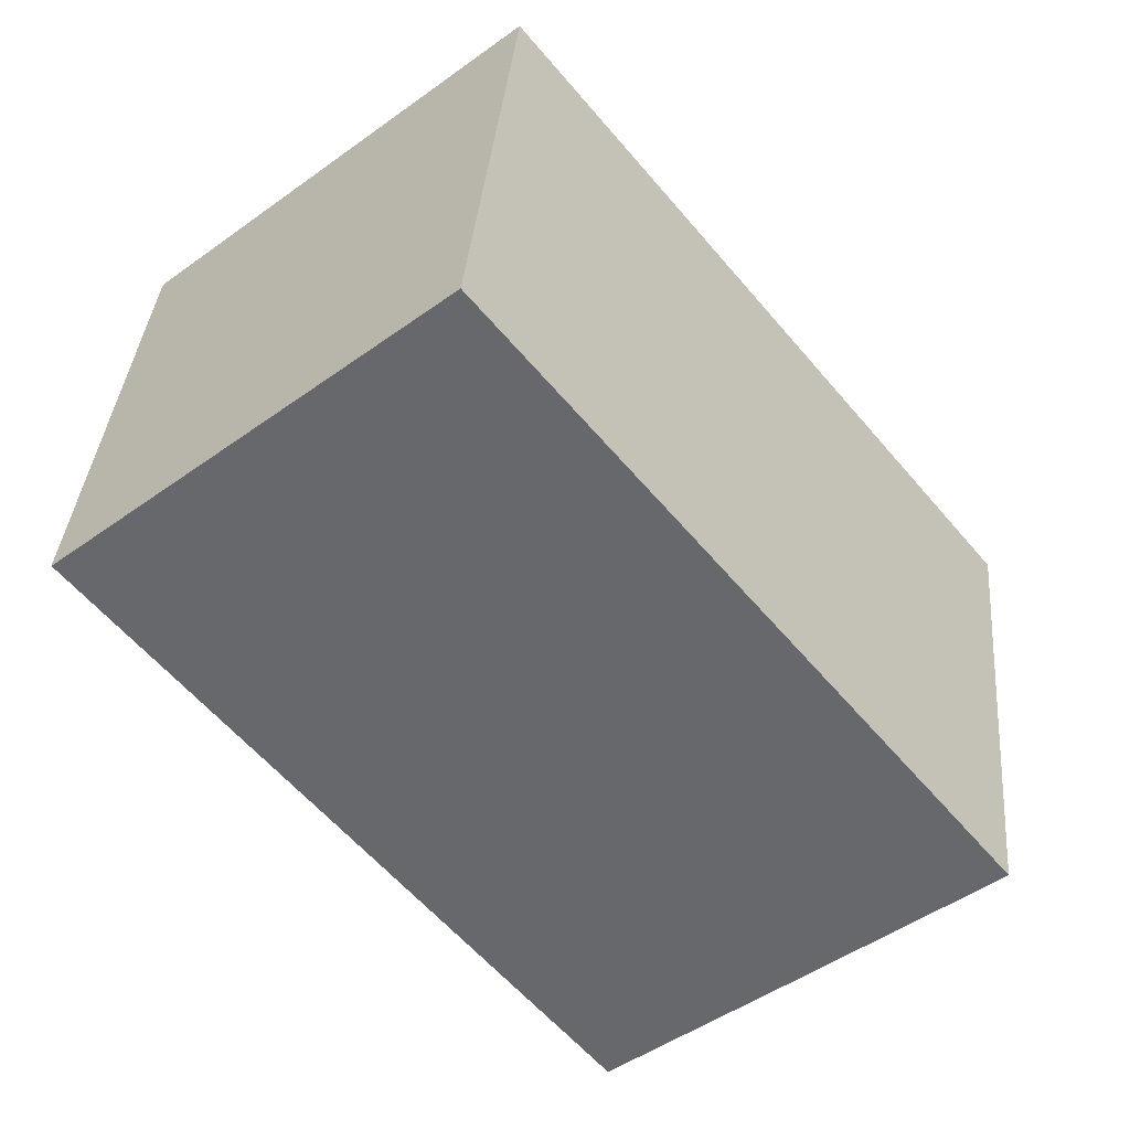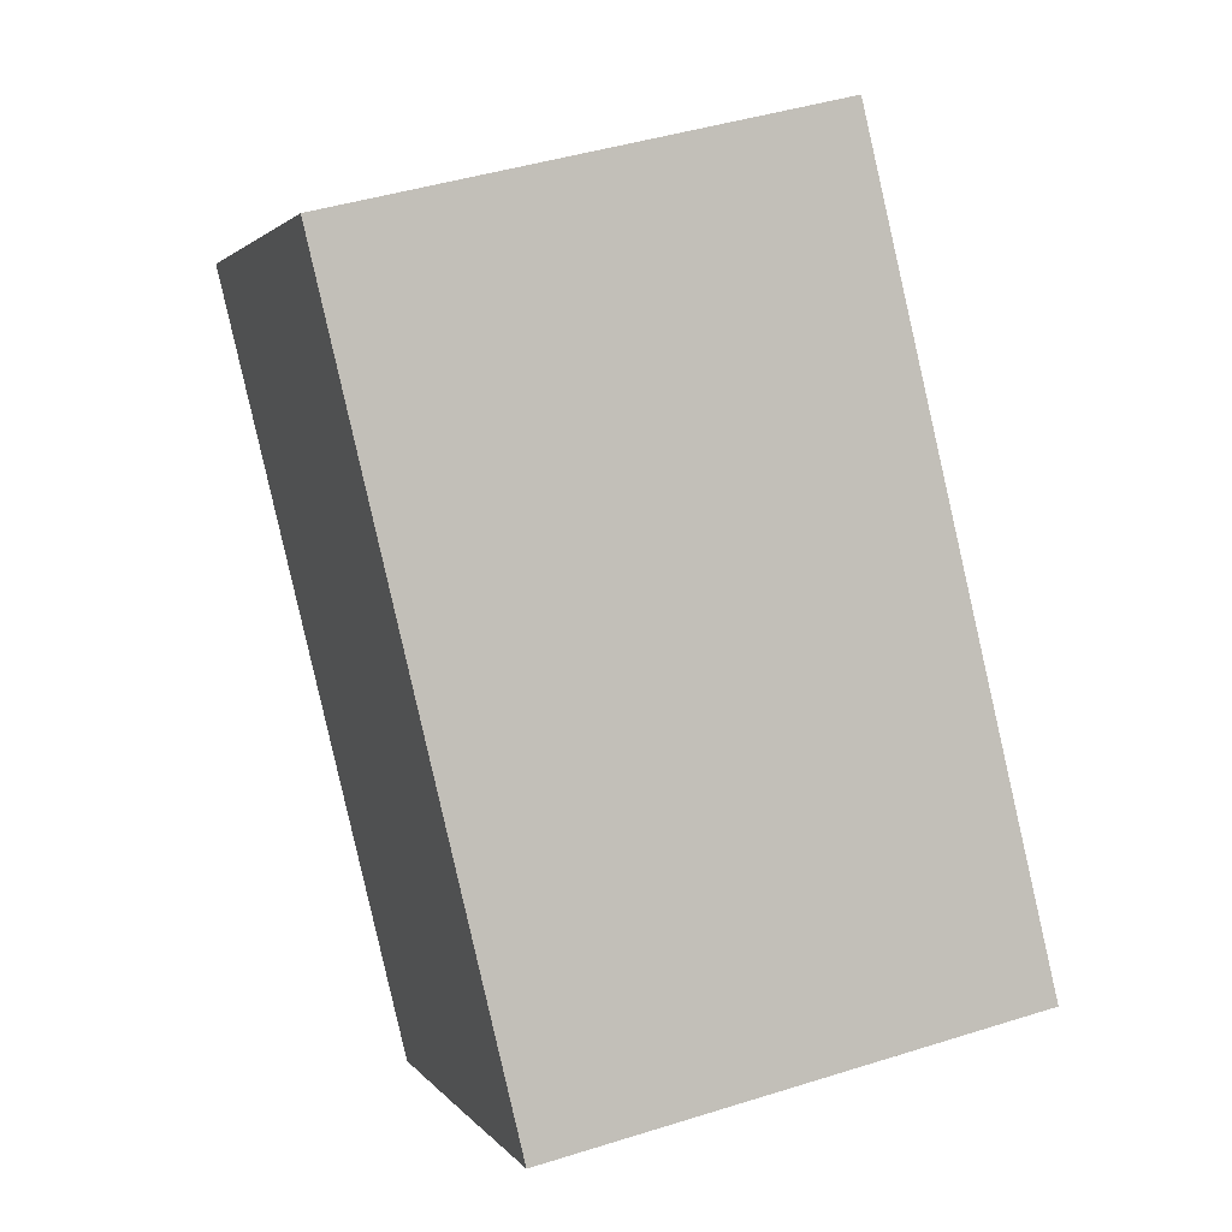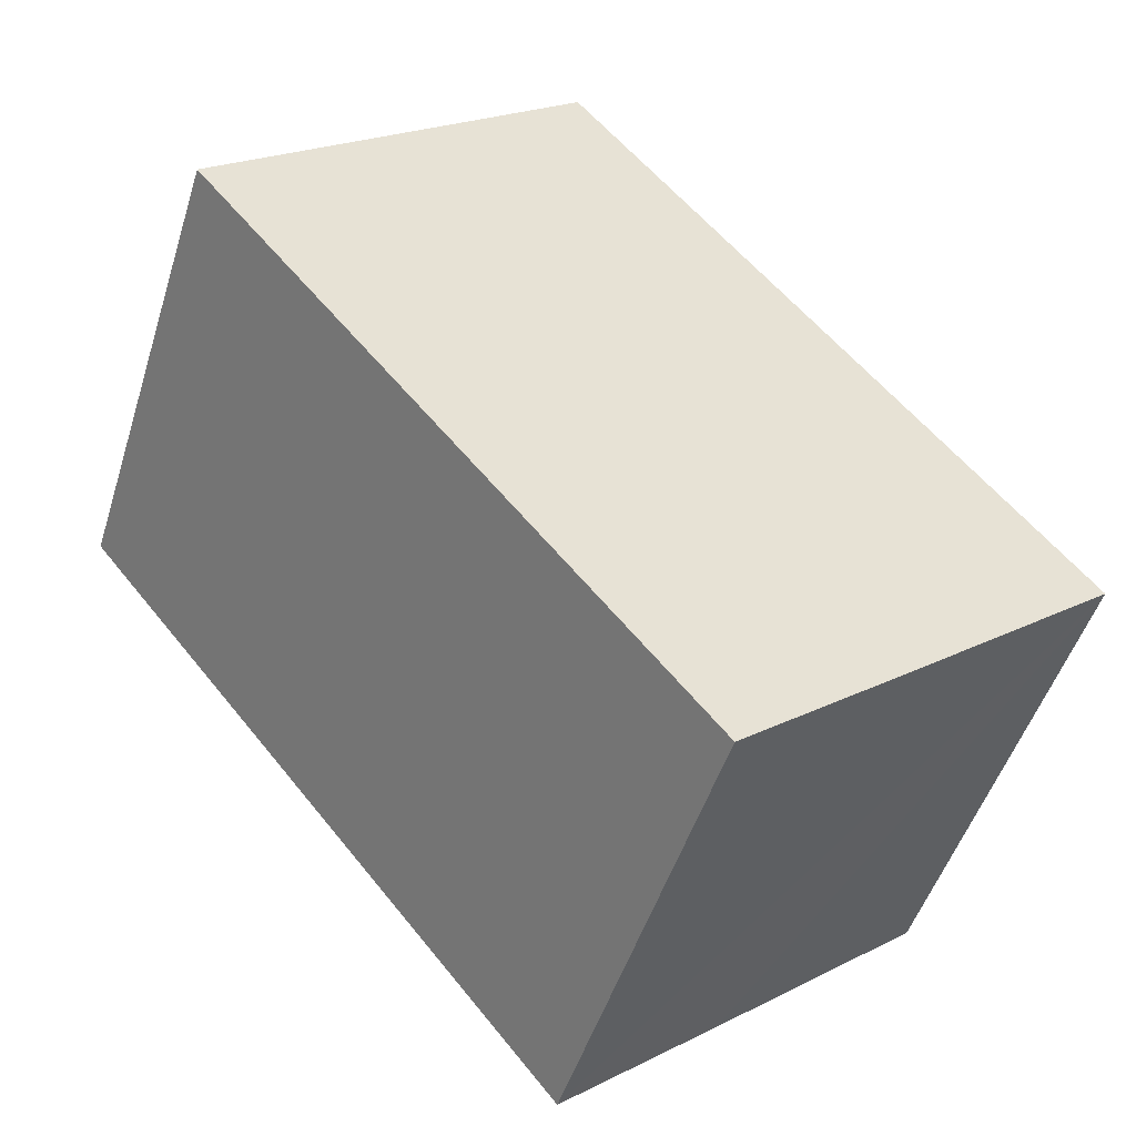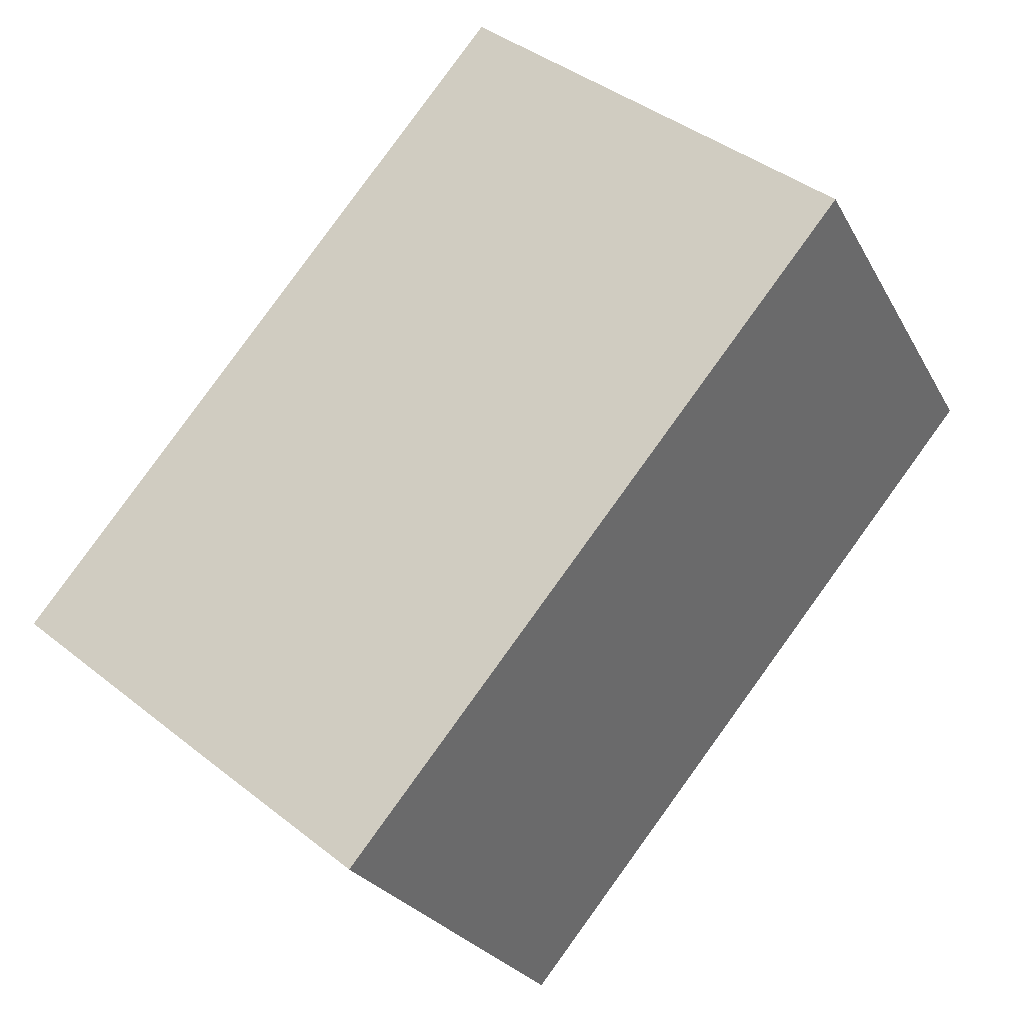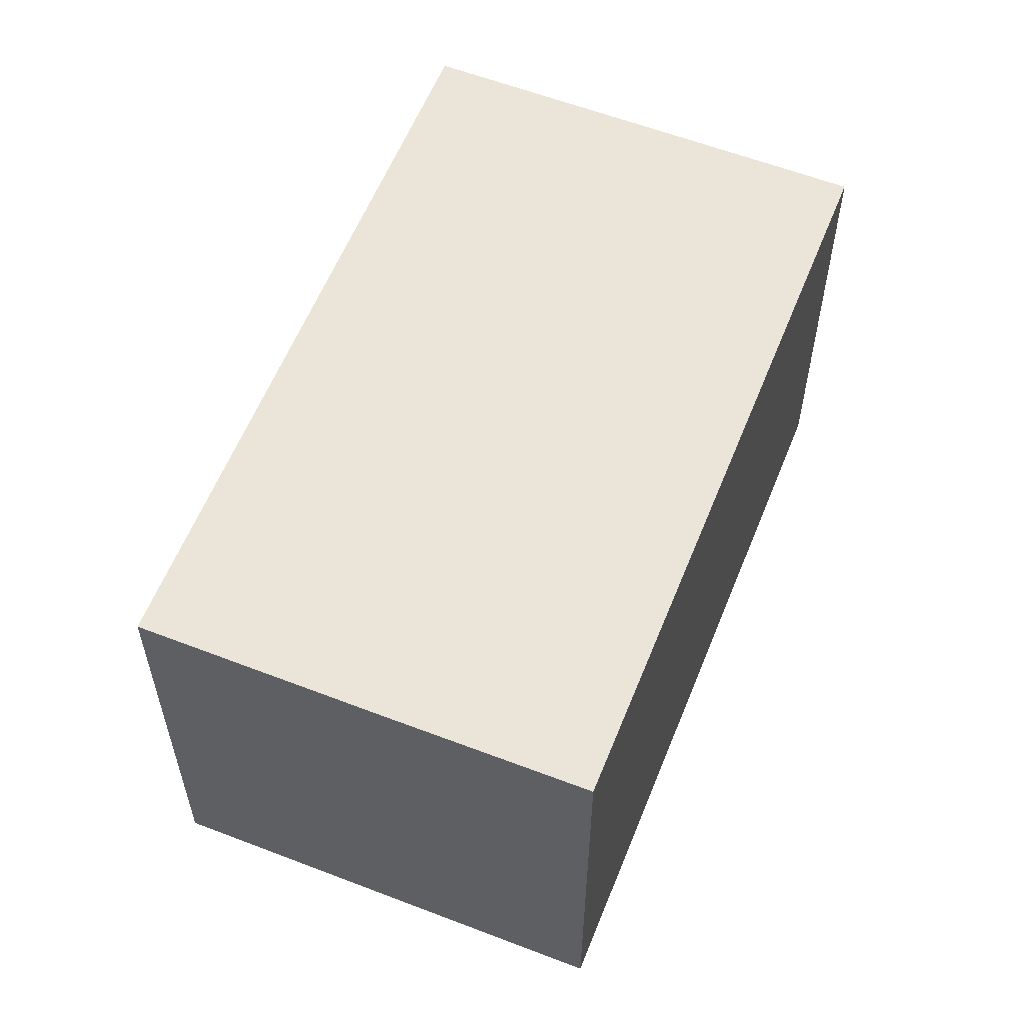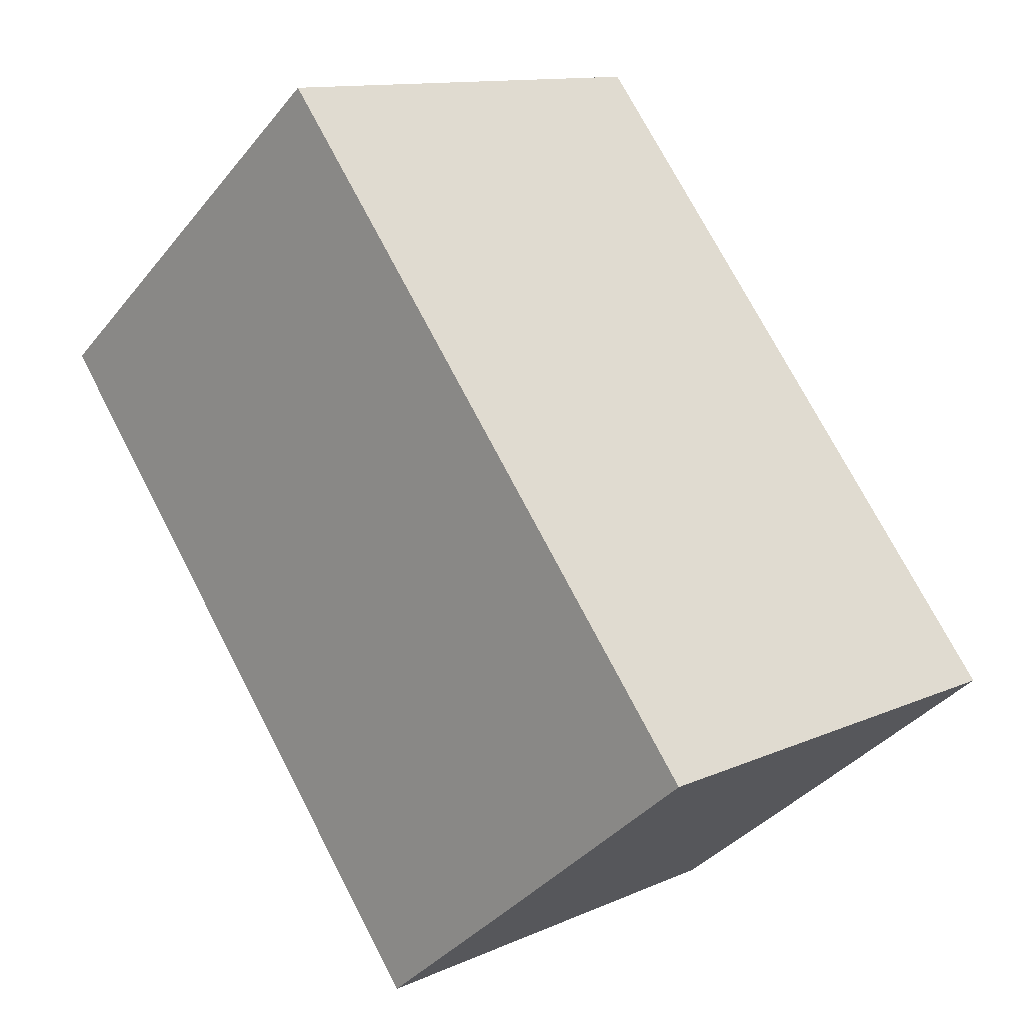
<metadata>
{"format":"obj","ext":"obj","renderer":"f3d","projection":"perspective","resolution":1024,"background":"white","views":[{"elev":37.1,"azim":4.9,"up":"+Z"},{"elev":43.2,"azim":69.5,"up":"+Z"},{"elev":-49.3,"azim":-17.2,"up":"+Z"},{"elev":-24.8,"azim":-157.6,"up":"+Z"},{"elev":58.8,"azim":162.4,"up":"+Y"},{"elev":12.0,"azim":43.5,"up":"+Z"}]}
</metadata>
<code>
v  4.911 6.351 4.026
v  2.627 6.351 -3.199
v  0 6.351 3.889e-16
v  11.51 6.351 -4.028
v  6.603 6.351 -8.039
v  8.691 6.351 -6.34
v  9.515 6.351 -5.664
v  11.51 2.466e-16 -4.028
v  6.603 4.922e-16 -8.039
v  9.515 3.468e-16 -5.664
v  8.691 3.882e-16 -6.34
v  2.627 1.959e-16 -3.199
v  0 0 0
v  4.911 -2.465e-16 4.026
g defaultobject
f 1 2 3
f 2 1 4
f 2 4 5
f 5 4 6
f 6 4 7
f 8 7 4
f 7 8 6
f 6 8 5
f 5 8 9
f 9 8 10
f 9 10 11
f 9 2 5
f 2 9 3
f 3 9 12
f 3 12 13
f 13 1 3
f 1 13 14
f 14 4 1
f 4 14 8
f 12 14 13
f 14 12 8
f 8 12 9
f 8 9 11
f 8 11 10

</code>
